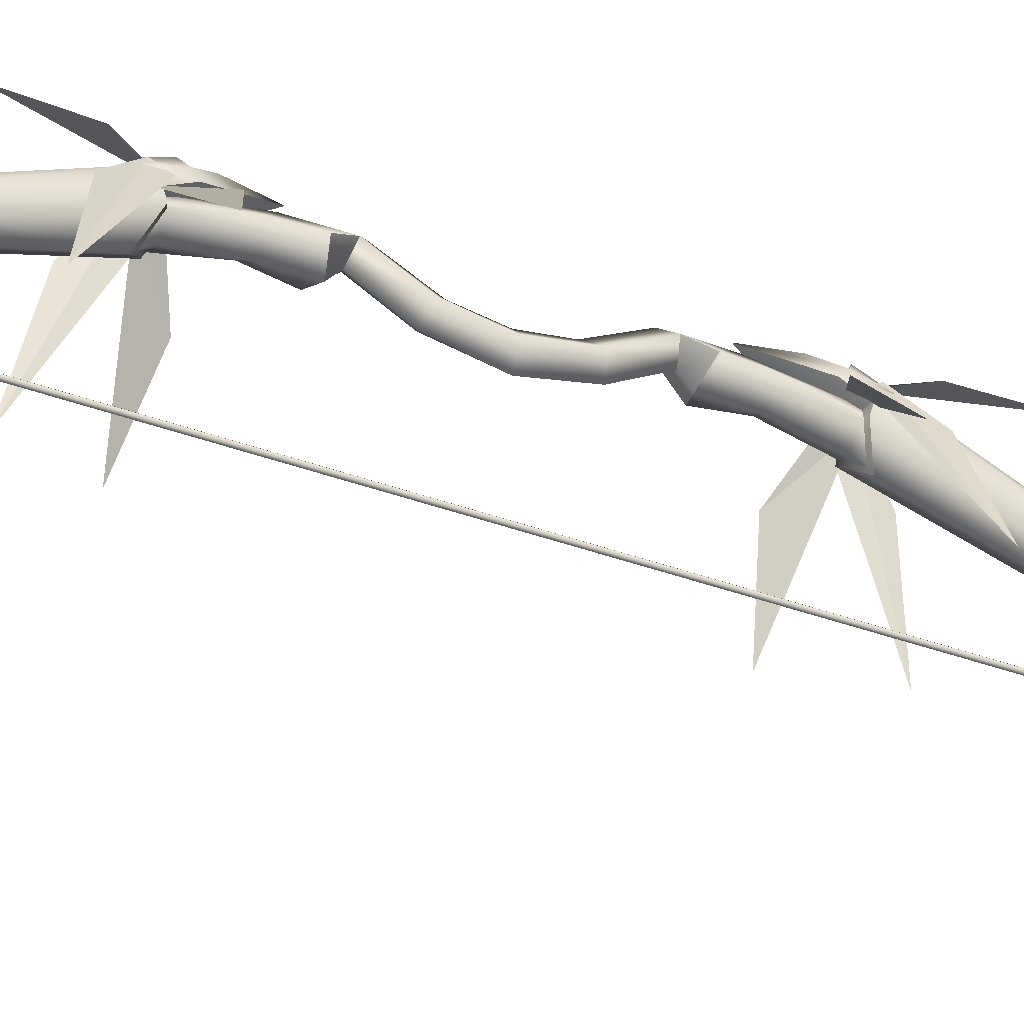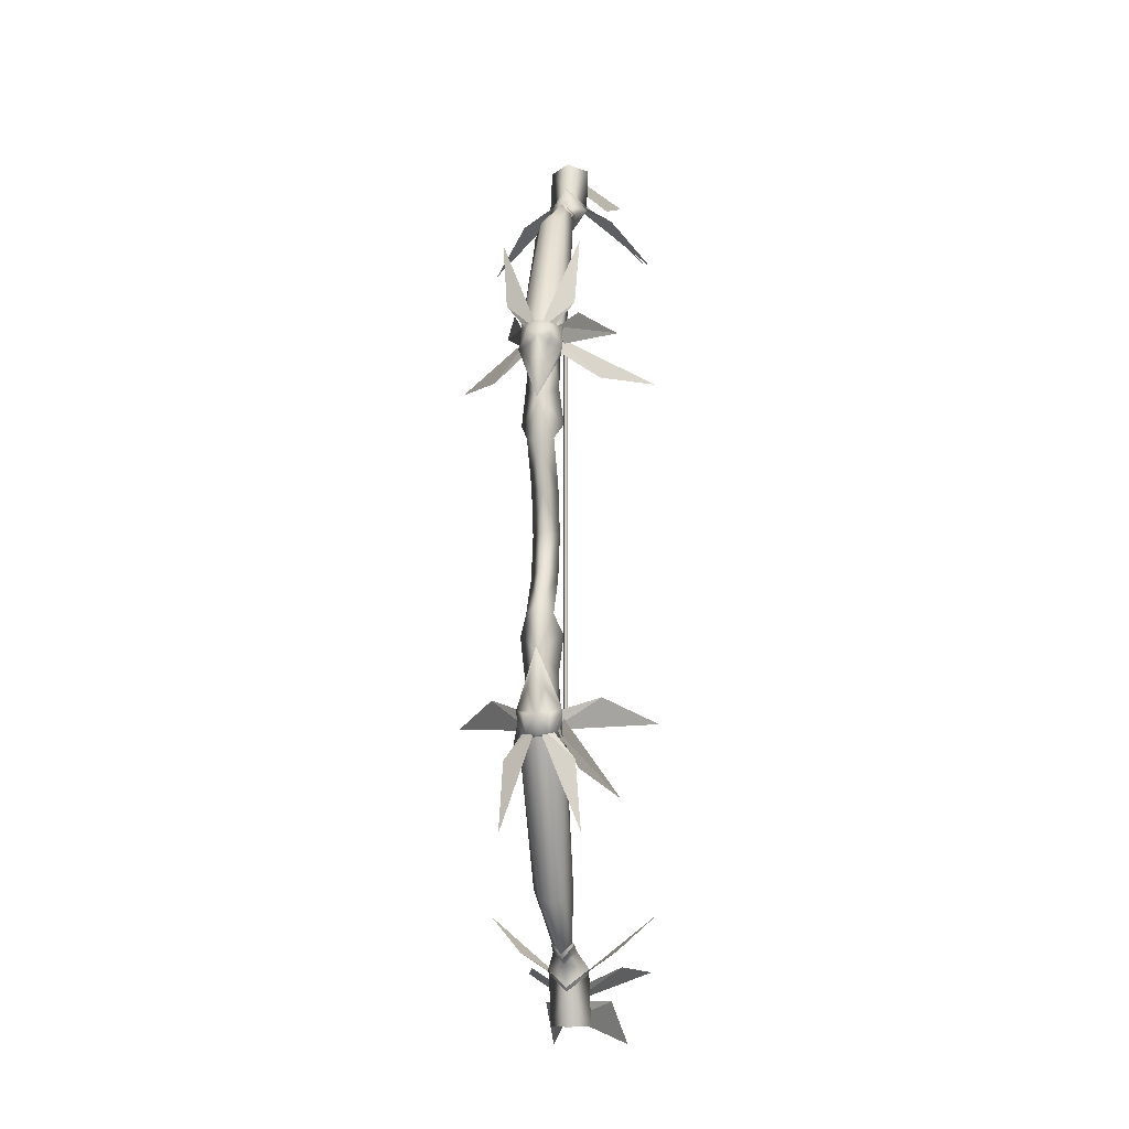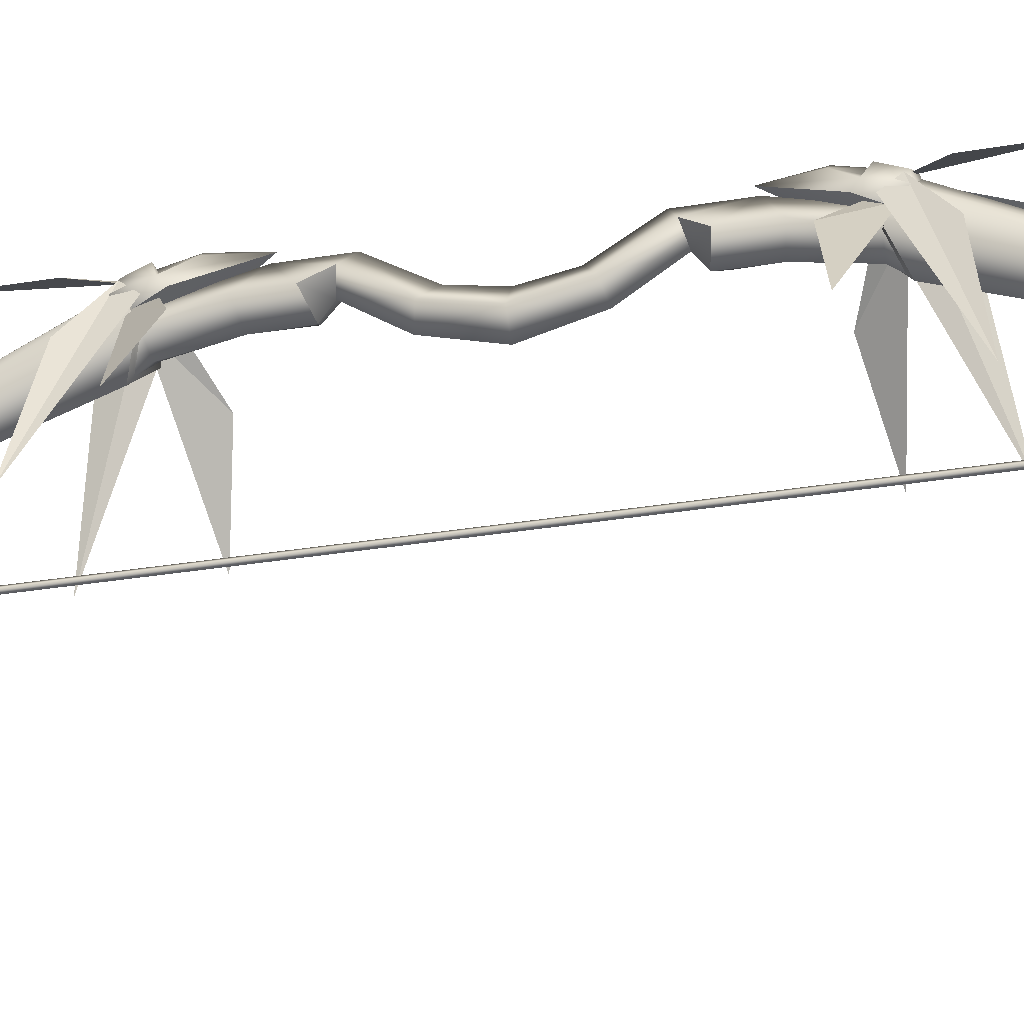
<metadata>
{"format":"obj","ext":"obj","renderer":"f3d","projection":"perspective","resolution":1024,"background":"white","views":[{"elev":-43.6,"azim":-112.7,"up":"+Z"},{"elev":-15.1,"azim":9.2,"up":"+Y"},{"elev":-28.4,"azim":-75.5,"up":"+Z"}]}
</metadata>
<code>
g Bow
v 0.03075 5.315 -2.538
v 0.03075 1.113 -2.538
v 0.03075 2.514 -2.538
v 0.03075 3.914 -2.538
v 0.1607 4.703 -1.387
v 0.1194 2.594 -0.5564
v 0.1793 0.6253 -0.8077
v 0.284 1.429 -0.6252
v 0.2595 4.565 -1.536
v 0.1332 5.202 -2.231
v 0.1622 5.302 -2.485
v 0.2719 5.575 -2.803
v 0.2719 6.24 -2.963
v 0.2719 2.568 -0.801
v 0.2245 1.923 -0.5962
v 0.283 2.661 -0.4725
v 0.2163 2.551 -0.7842
v 0.1542 5.223 -2.28
v 0.2791 5.513 -2.769
v 0.2414 2.614 -0.6264
v 0.1514 2.749 -0.3063
v 0.2886 2.767 -0.5152
v 0.1818 2.507 -0.2271
v 0.2919 2.433 -0.4096
v 0.1106 2.191 -0.18
v 0.125 2.469 -0.3003
v 0.2677 2.355 -0.4965
v 0.1793 1.184 -0.4484
v 0.2434 2.718 -0.3805
v 0.2976 2.535 -0.5472
v 0.4374 3.114 -0.8863
v 0.7935 3.319 -2.229
v 0.1369 2.675 -0.5325
v 0.1876 2.441 -0.5212
v 1.355 2.389 -1.902
v 0.7224 2.186 -0.9704
v 0.1015 2.604 -0.3525
v 0.5225 3.977 -0.4724
v 0.4599 3.068 -0.4339
v 0.03374 6.149 -2.834
v 0.1331 5.923 -2.911
v 0.532 6.444 -4.755
v 0.4548 5.896 -3.648
v 0.00251 5.939 -2.962
v 0.1431 5.728 -2.907
v 0.8877 5.452 -4.696
v 0.6254 5.447 -3.486
v 0.08642 5.647 -2.877
v 0.1677 5.603 -2.716
v 1.156 4.756 -3.238
v 0.65 5.289 -2.741
v 0 5.315 -2.503
v 0 5.315 -2.572
v -0.03075 5.315 -2.538
v 0 3.914 -2.503
v 0 2.514 -2.503
v 0 1.113 -2.503
v 0 3.914 -2.572
v 0 2.514 -2.572
v 0 1.113 -2.572
v -0.03075 1.113 -2.538
v -0.03075 2.514 -2.538
v -0.03075 3.914 -2.538
v 0 0.6818 -0.9772
v 0 0.4883 -0.6112
v 0 1.359 -0.7913
v 0 1.078 -0.2563
v 0 2.533 -0.9168
v 0 1.715 -0.2554
v 0 4.467 -1.686
v -0.1607 4.703 -1.387
v 0 5.051 -2.293
v 0 5.353 -2.169
v 0 5.13 -2.527
v 0 5.468 -2.461
v 0 5.339 -3.011
v 0 5.81 -2.595
v 0 6.139 -3.357
v 0 6.264 -2.73
v 0 2.754 -0.277
v -0.1194 2.594 -0.5564
v -0.1793 0.6253 -0.8077
v -0.284 1.429 -0.6252
v -0.2595 4.565 -1.536
v -0.1332 5.202 -2.231
v -0.1622 5.302 -2.485
v -0.2719 5.575 -2.803
v -0.2719 6.24 -2.963
v -0.2719 2.568 -0.801
v 0 2.594 -0.5564
v 0 1.866 -0.7985
v -0.2245 1.923 -0.5962
v 0 4.767 -1.313
v -0.283 2.661 -0.4725
v 0 2.662 -1.014
v -0.2163 2.551 -0.7842
v 0 2.716 -1.076
v 0 5.034 -2.334
v 0 5.411 -2.226
v -0.1542 5.223 -2.28
v 0 5.265 -2.999
v 0 5.762 -2.539
v -0.2791 5.513 -2.769
v 0 5.515 -3.027
v 0 1.667 -0.1698
v -0.2414 2.614 -0.6264
v -0.1514 2.749 -0.3063
v 0 2.654 -0.691
v 0 2.784 -0.2508
v -0.2886 2.767 -0.5152
v -0.1818 2.507 -0.2271
v 0 2.193 -0.09133
v 0 2.534 -0.1729
v -0.2919 2.433 -0.4096
v 0 2.878 -0.5594
v -0.1106 2.191 -0.18
v -0.125 2.469 -0.3003
v -0.2677 2.355 -0.4965
v -0.1793 1.184 -0.4484
v 0 1.232 -0.6175
v 0 1.715 -0.2554
v -0.2434 2.718 -0.3805
v -0.2976 2.535 -0.5472
v -0.4374 3.114 -0.8863
v -0.7935 3.319 -2.229
v -0.1369 2.675 -0.5325
v -0.1876 2.441 -0.5212
v -1.355 2.389 -1.902
v -0.7224 2.186 -0.9704
v 0 2.633 -0.2699
v -0.1015 2.604 -0.3525
v -0.5225 3.977 -0.4724
v -0.4599 3.068 -0.4339
v -0.03374 6.149 -2.834
v -0.1331 5.923 -2.911
v -0.532 6.444 -4.755
v -0.4548 5.896 -3.648
v -0.00251 5.939 -2.962
v -0.1431 5.728 -2.907
v -0.8877 5.452 -4.696
v -0.6254 5.447 -3.486
v -0.08642 5.647 -2.877
v -0.1677 5.603 -2.716
v -1.156 4.756 -3.238
v -0.65 5.289 -2.741
v 0.03075 0 -2.538
v 0.03075 -5.315 -2.538
v 0.03075 -1.113 -2.538
v 0.03075 -2.514 -2.538
v 0.03075 -3.914 -2.538
v 0.1607 -4.703 -1.387
v 0.1194 -2.594 -0.5564
v 0.1793 0 -0.9405
v 0.1793 -0.6253 -0.8077
v 0.284 -1.429 -0.6252
v 0.2595 -4.565 -1.536
v 0.1332 -5.202 -2.231
v 0.1622 -5.302 -2.485
v 0.2719 -5.575 -2.803
v 0.2719 -6.24 -2.963
v 0.2719 -2.568 -0.801
v 0.2245 -1.923 -0.5962
v 0.283 -2.661 -0.4725
v 0.2163 -2.551 -0.7842
v 0.1542 -5.223 -2.28
v 0.2791 -5.513 -2.769
v 0.2414 -2.614 -0.6264
v 0.1514 -2.749 -0.3063
v 0.2886 -2.767 -0.5152
v 0.1818 -2.507 -0.2271
v 0.2919 -2.433 -0.4096
v 0.1106 -2.191 -0.18
v 0.125 -2.469 -0.3003
v 0.2677 -2.355 -0.4965
v 0.1793 -1.184 -0.4484
v 0.2434 -2.718 -0.3805
v 0.2976 -2.535 -0.5472
v 0.4374 -3.114 -0.8863
v 0.7935 -3.319 -2.229
v 0.1369 -2.675 -0.5325
v 0.1876 -2.441 -0.5212
v 1.355 -2.389 -1.902
v 0.7224 -2.186 -0.9704
v 0.1015 -2.604 -0.3525
v 0.5225 -3.977 -0.4724
v 0.4599 -3.068 -0.4339
v 0.03374 -6.149 -2.834
v 0.1331 -5.923 -2.911
v 0.532 -6.444 -4.755
v 0.4548 -5.896 -3.648
v 0.00251 -5.939 -2.962
v 0.1431 -5.728 -2.907
v 0.8877 -5.452 -4.696
v 0.6254 -5.447 -3.486
v 0.08642 -5.647 -2.877
v 0.1677 -5.603 -2.716
v 1.156 -4.756 -3.238
v 0.65 -5.289 -2.741
v 0 -5.315 -2.503
v 0 0 -2.503
v 0 -5.315 -2.572
v 0 0 -2.572
v -0.03075 0 -2.538
v -0.03075 -5.315 -2.538
v 0 -3.914 -2.503
v 0 -2.514 -2.503
v 0 -1.113 -2.503
v 0 -3.914 -2.572
v 0 -2.514 -2.572
v 0 -1.113 -2.572
v -0.03075 -1.113 -2.538
v -0.03075 -2.514 -2.538
v -0.03075 -3.914 -2.538
v 0 0 -1.157
v 0 0 -0.701
v 0 -0.6818 -0.9772
v 0 -0.4883 -0.6112
v 0 -1.359 -0.7913
v 0 -1.078 -0.2563
v 0 -2.533 -0.9168
v 0 -1.715 -0.2554
v 0 -4.467 -1.686
v -0.1607 -4.703 -1.387
v 0 -5.051 -2.293
v 0 -5.353 -2.169
v 0 -5.13 -2.527
v 0 -5.468 -2.461
v 0 -5.339 -3.011
v 0 -5.81 -2.595
v 0 -6.139 -3.357
v 0 -6.264 -2.73
v 0 -2.754 -0.277
v -0.1194 -2.594 -0.5564
v -0.1793 0 -0.9405
v -0.1793 -0.6253 -0.8077
v -0.284 -1.429 -0.6252
v -0.2595 -4.565 -1.536
v -0.1332 -5.202 -2.231
v -0.1622 -5.302 -2.485
v -0.2719 -5.575 -2.803
v -0.2719 -6.24 -2.963
v -0.2719 -2.568 -0.801
v 0 -2.594 -0.5564
v 0 -1.866 -0.7985
v -0.2245 -1.923 -0.5962
v 0 -4.767 -1.313
v -0.283 -2.661 -0.4725
v 0 -2.662 -1.014
v -0.2163 -2.551 -0.7842
v 0 -2.716 -1.076
v 0 -5.034 -2.334
v 0 -5.411 -2.226
v -0.1542 -5.223 -2.28
v 0 -5.265 -2.999
v 0 -5.762 -2.539
v -0.2791 -5.513 -2.769
v 0 -5.515 -3.027
v 0 -1.667 -0.1698
v -0.2414 -2.614 -0.6264
v -0.1514 -2.749 -0.3063
v 0 -2.654 -0.691
v 0 -2.784 -0.2508
v -0.2886 -2.767 -0.5152
v -0.1818 -2.507 -0.2271
v 0 -2.193 -0.09133
v 0 -2.534 -0.1729
v -0.2919 -2.433 -0.4096
v 0 -2.878 -0.5594
v -0.1106 -2.191 -0.18
v -0.125 -2.469 -0.3003
v -0.2677 -2.355 -0.4965
v -0.1793 -1.184 -0.4484
v 0 -1.232 -0.6175
v 0 -1.715 -0.2554
v -0.2434 -2.718 -0.3805
v -0.2976 -2.535 -0.5472
v -0.4374 -3.114 -0.8863
v -0.7935 -3.319 -2.229
v -0.1369 -2.675 -0.5325
v -0.1876 -2.441 -0.5212
v -1.355 -2.389 -1.902
v -0.7224 -2.186 -0.9704
v 0 -2.633 -0.2699
v -0.1015 -2.604 -0.3525
v -0.5225 -3.977 -0.4724
v -0.4599 -3.068 -0.4339
v -0.03374 -6.149 -2.834
v -0.1331 -5.923 -2.911
v -0.532 -6.444 -4.755
v -0.4548 -5.896 -3.648
v -0.00251 -5.939 -2.962
v -0.1431 -5.728 -2.907
v -0.8877 -5.452 -4.696
v -0.6254 -5.447 -3.486
v -0.08642 -5.647 -2.877
v -0.1677 -5.603 -2.716
v -1.156 -4.756 -3.238
v -0.65 -5.289 -2.741
v 0.1793 1.184 -0.4484
v 0 1.232 -0.6175
v 0.1332 5.202 -2.231
v 0 5.051 -2.293
v 0.2719 5.575 -2.803
v 0 5.339 -3.011
v 0 5.339 -3.011
v 0.2719 6.24 -2.963
v 0 6.139 -3.357
v 0 6.139 -3.357
v 0 5.515 -3.027
v 0 5.353 -2.169
v 0 5.81 -2.595
v 0 6.264 -2.73
v 0.1194 2.594 -0.5564
v 0.2163 2.551 -0.7842
v 0 2.594 -0.5564
v 0.283 2.661 -0.4725
v 0.2719 2.568 -0.801
v 0 2.754 -0.277
v 0 2.716 -1.076
v 0 2.662 -1.014
v 0.1542 5.223 -2.28
v 0 5.411 -2.226
v 0 5.034 -2.334
v 0.2791 5.513 -2.769
v 0 5.762 -2.539
v 0 5.265 -2.999
v 0.2414 2.614 -0.6264
v 0 2.654 -0.691
v 0.2677 2.355 -0.4965
v 0.284 1.429 -0.6252
v 0 1.359 -0.7913
v 0 1.667 -0.1698
v -0.1793 1.184 -0.4484
v -0.1332 5.202 -2.231
v -0.2719 5.575 -2.803
v -0.2719 6.24 -2.963
v -0.1194 2.594 -0.5564
v -0.2163 2.551 -0.7842
v -0.283 2.661 -0.4725
v -0.2719 2.568 -0.801
v -0.1542 5.223 -2.28
v -0.2791 5.513 -2.769
v -0.2414 2.614 -0.6264
v -0.2677 2.355 -0.4965
v -0.284 1.429 -0.6252
v 0.1793 -1.184 -0.4484
v 0 -1.232 -0.6175
v 0.1332 -5.202 -2.231
v 0 -5.051 -2.293
v 0.2719 -5.575 -2.803
v 0 -5.339 -3.011
v 0 -5.339 -3.011
v 0.2719 -6.24 -2.963
v 0 -6.139 -3.357
v 0 -6.139 -3.357
v 0 -5.515 -3.027
v 0 -5.353 -2.169
v 0 -5.81 -2.595
v 0 -6.264 -2.73
v 0.1194 -2.594 -0.5564
v 0.2163 -2.551 -0.7842
v 0 -2.594 -0.5564
v 0.283 -2.661 -0.4725
v 0.2719 -2.568 -0.801
v 0 -2.754 -0.277
v 0 -2.716 -1.076
v 0 -2.662 -1.014
v 0.1542 -5.223 -2.28
v 0 -5.411 -2.226
v 0 -5.034 -2.334
v 0.2791 -5.513 -2.769
v 0 -5.762 -2.539
v 0 -5.265 -2.999
v 0.2414 -2.614 -0.6264
v 0 -2.654 -0.691
v 0.2677 -2.355 -0.4965
v 0.284 -1.429 -0.6252
v 0 -1.359 -0.7913
v 0 -1.667 -0.1698
v -0.1793 -1.184 -0.4484
v -0.1332 -5.202 -2.231
v -0.2719 -5.575 -2.803
v -0.2719 -6.24 -2.963
v -0.1194 -2.594 -0.5564
v -0.2163 -2.551 -0.7842
v -0.283 -2.661 -0.4725
v -0.2719 -2.568 -0.801
v -0.1542 -5.223 -2.28
v -0.2791 -5.513 -2.769
v -0.2414 -2.614 -0.6264
v -0.2677 -2.355 -0.4965
v -0.284 -1.429 -0.6252
f 29 30 32
f 29 32 31
f 33 34 36
f 33 36 35
f 130 37 39
f 130 39 38
f 40 41 43
f 40 43 42
f 44 45 47
f 44 47 46
f 48 49 51
f 48 51 50
f 122 125 123
f 122 124 125
f 126 129 127
f 126 128 129
f 130 133 131
f 130 132 133
f 134 137 135
f 134 136 137
f 138 141 139
f 138 140 141
f 142 145 143
f 142 144 145
f 176 179 177
f 176 178 179
f 180 183 181
f 180 182 183
f 283 186 184
f 283 185 186
f 187 190 188
f 187 189 190
f 191 194 192
f 191 193 194
f 195 198 196
f 195 197 198
f 275 276 278
f 275 278 277
f 279 280 282
f 279 282 281
f 283 284 286
f 283 286 285
f 287 288 290
f 287 290 289
f 291 292 294
f 291 294 293
f 295 296 298
f 295 298 297
f 146 60 2
f 200 2 57
f 55 1 52
f 56 4 55
f 57 3 56
f 4 53 1
f 3 58 4
f 2 59 3
f 60 203 61
f 61 200 57
f 54 55 52
f 63 56 55
f 62 57 56
f 53 63 54
f 58 62 63
f 59 61 62
f 210 146 148
f 148 200 207
f 147 205 199
f 150 206 205
f 149 207 206
f 201 150 147
f 208 149 150
f 209 148 149
f 203 210 211
f 200 211 207
f 205 204 199
f 206 213 205
f 207 212 206
f 213 201 204
f 212 208 213
f 211 209 212
f 146 202 60
f 200 146 2
f 55 4 1
f 56 3 4
f 57 2 3
f 4 58 53
f 3 59 58
f 2 60 59
f 60 202 203
f 61 203 200
f 54 63 55
f 63 62 56
f 62 61 57
f 53 58 63
f 58 59 62
f 59 60 61
f 210 202 146
f 148 146 200
f 147 150 205
f 150 149 206
f 149 148 207
f 201 208 150
f 208 209 149
f 209 210 148
f 203 202 210
f 200 203 211
f 205 213 204
f 206 212 213
f 207 211 212
f 213 208 201
f 212 209 208
f 211 210 209
f 153 64 7
f 7 300 299
f 330 91 15
f 7 67 65
f 153 65 215
f 69 313 90
f 67 299 121
f 314 91 68
f 314 313 15
f 330 15 69
f 15 313 69
f 320 314 68
f 69 299 330
f 234 64 214
f 82 300 64
f 91 345 92
f 67 82 65
f 65 234 215
f 69 90 337
f 67 121 333
f 338 91 92
f 338 92 337
f 345 69 92
f 92 69 337
f 320 68 338
f 69 333 121
f 153 216 214
f 154 347 216
f 244 377 162
f 219 154 217
f 217 153 215
f 221 243 360
f 219 274 346
f 361 244 162
f 361 162 360
f 377 221 162
f 162 221 360
f 367 220 361
f 221 346 274
f 234 216 235
f 235 347 380
f 392 244 245
f 235 219 217
f 234 217 215
f 221 384 243
f 219 380 274
f 385 244 220
f 385 384 245
f 392 245 221
f 245 384 221
f 367 385 220
f 221 380 392
f 153 214 64
f 7 64 300
f 330 331 91
f 7 299 67
f 153 7 65
f 314 15 91
f 69 121 299
f 234 82 64
f 82 333 300
f 91 331 345
f 67 333 82
f 65 82 234
f 338 68 91
f 69 345 333
f 153 154 216
f 154 346 347
f 244 378 377
f 219 346 154
f 217 154 153
f 361 220 244
f 221 377 346
f 234 214 216
f 235 216 347
f 392 378 244
f 235 380 219
f 234 235 217
f 385 245 244
f 221 274 380
f 9 72 301
f 319 9 317
f 5 301 310
f 316 9 5
f 5 310 93
f 5 80 316
f 84 72 70
f 84 319 340
f 71 334 84
f 84 339 71
f 71 93 310
f 71 80 93
f 9 70 72
f 319 70 9
f 5 9 301
f 316 317 9
f 5 93 80
f 84 334 72
f 84 70 319
f 71 310 334
f 84 340 339
f 71 339 80
f 321 74 11
f 99 11 75
f 75 19 325
f 11 101 19
f 341 74 98
f 99 86 341
f 75 103 86
f 86 101 74
f 321 98 74
f 99 321 11
f 75 11 19
f 11 74 101
f 341 86 74
f 99 75 86
f 75 325 103
f 86 103 101
f 324 304 303
f 102 303 77
f 342 304 326
f 102 335 342
f 324 326 304
f 102 324 303
f 342 335 304
f 102 77 335
f 307 306 309
f 311 306 312
f 12 305 309
f 306 12 309
f 78 104 336
f 311 336 87
f 87 104 76
f 336 104 87
f 311 12 306
f 311 312 336
f 16 6 14
f 6 318 315
f 14 6 17
f 95 14 17
f 94 89 81
f 81 318 94
f 89 96 81
f 95 89 97
f 6 16 318
f 95 97 14
f 81 315 318
f 95 96 89
f 13 308 79
f 88 79 308
f 73 18 322
f 302 18 10
f 73 100 85
f 100 302 85
f 73 10 18
f 302 323 18
f 73 322 100
f 100 323 302
f 25 24 26
f 115 21 22
f 24 25 105
f 21 113 23
f 327 22 27
f 25 113 112
f 21 24 22
f 115 327 108
f 23 113 26
f 113 25 26
f 24 23 26
f 105 27 24
f 22 24 27
f 105 25 112
f 116 117 114
f 115 107 109
f 114 105 116
f 107 113 109
f 343 118 110
f 116 112 113
f 114 107 110
f 343 115 108
f 111 117 113
f 113 117 116
f 114 117 111
f 105 114 118
f 110 118 114
f 105 112 116
f 115 109 21
f 21 109 113
f 21 23 24
f 115 22 327
f 115 110 107
f 107 111 113
f 114 111 107
f 343 110 115
f 328 20 329
f 332 328 329
f 328 344 106
f 332 344 328
f 8 120 66
f 83 120 119
f 8 28 120
f 83 66 120
f 156 224 222
f 156 366 364
f 151 348 156
f 156 363 151
f 151 246 357
f 151 232 246
f 237 224 381
f 366 237 387
f 223 381 357
f 386 237 223
f 223 357 246
f 223 232 386
f 156 348 224
f 156 222 366
f 151 357 348
f 156 364 363
f 151 363 232
f 237 222 224
f 366 222 237
f 223 237 381
f 386 387 237
f 223 246 232
f 368 226 251
f 252 158 368
f 227 166 158
f 158 254 226
f 388 226 239
f 252 239 227
f 227 256 372
f 239 254 256
f 368 158 226
f 252 227 158
f 227 372 166
f 158 166 254
f 388 251 226
f 252 388 239
f 227 239 256
f 239 226 254
f 371 351 373
f 255 350 371
f 389 351 382
f 255 382 229
f 371 350 351
f 255 229 350
f 389 373 351
f 255 389 382
f 354 356 353
f 358 353 159
f 159 356 352
f 353 356 159
f 230 383 257
f 358 383 359
f 240 228 257
f 383 240 257
f 358 359 353
f 358 240 383
f 163 161 152
f 152 365 163
f 161 164 152
f 248 161 250
f 247 233 242
f 233 365 362
f 242 233 249
f 248 242 249
f 152 362 365
f 248 164 161
f 233 247 365
f 248 250 242
f 160 231 355
f 241 355 231
f 225 165 157
f 165 349 157
f 225 253 369
f 349 253 238
f 225 369 165
f 165 370 349
f 225 238 253
f 349 370 253
f 172 173 171
f 268 168 262
f 171 258 172
f 168 266 262
f 374 174 169
f 172 265 266
f 171 168 169
f 374 268 261
f 170 173 266
f 266 173 172
f 171 173 170
f 258 171 174
f 169 174 171
f 258 265 172
f 269 267 270
f 268 260 263
f 267 269 258
f 260 266 264
f 390 263 271
f 269 266 265
f 260 267 263
f 268 390 261
f 264 266 270
f 266 269 270
f 267 264 270
f 258 271 267
f 263 267 271
f 258 269 265
f 268 169 168
f 168 170 266
f 171 170 168
f 374 169 268
f 268 262 260
f 260 262 266
f 260 264 267
f 268 263 390
f 375 376 167
f 379 376 375
f 375 259 391
f 379 375 391
f 155 273 175
f 236 273 218
f 155 218 273
f 236 272 273

</code>
